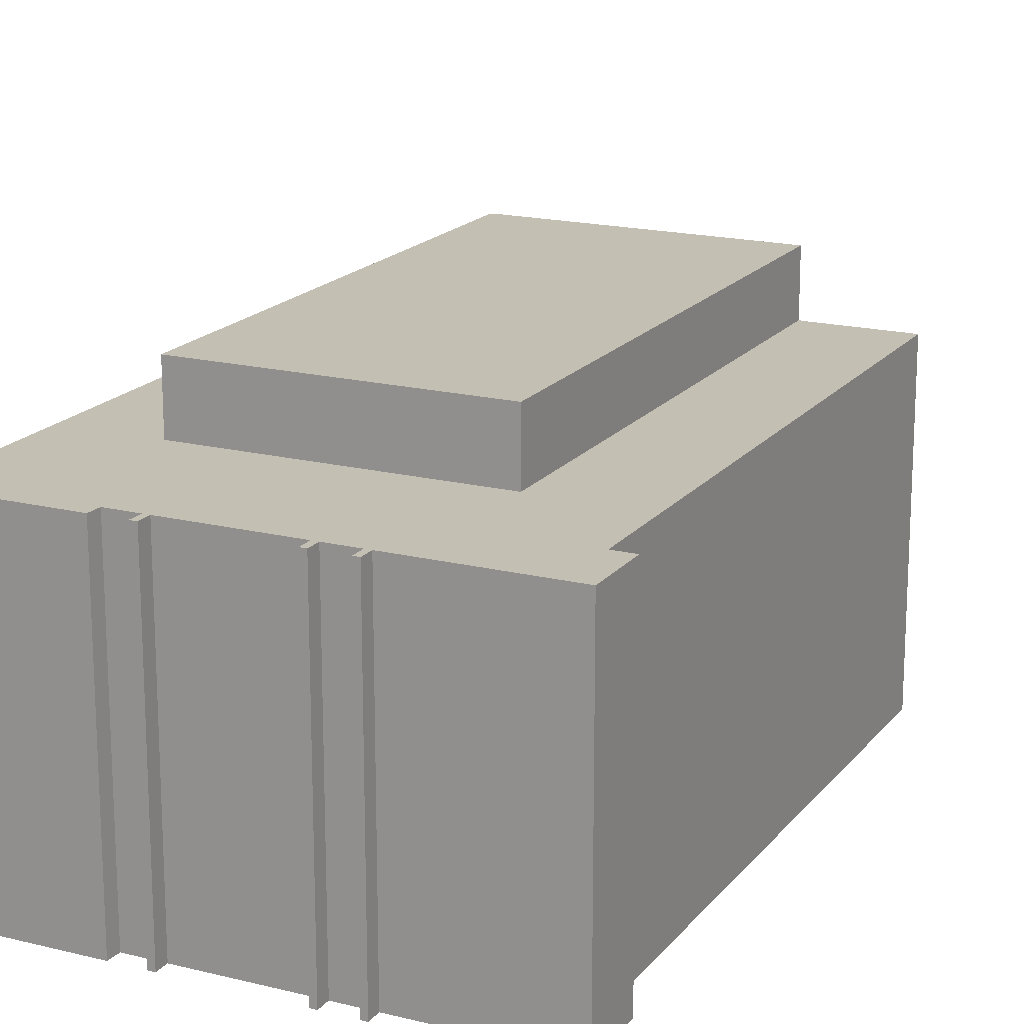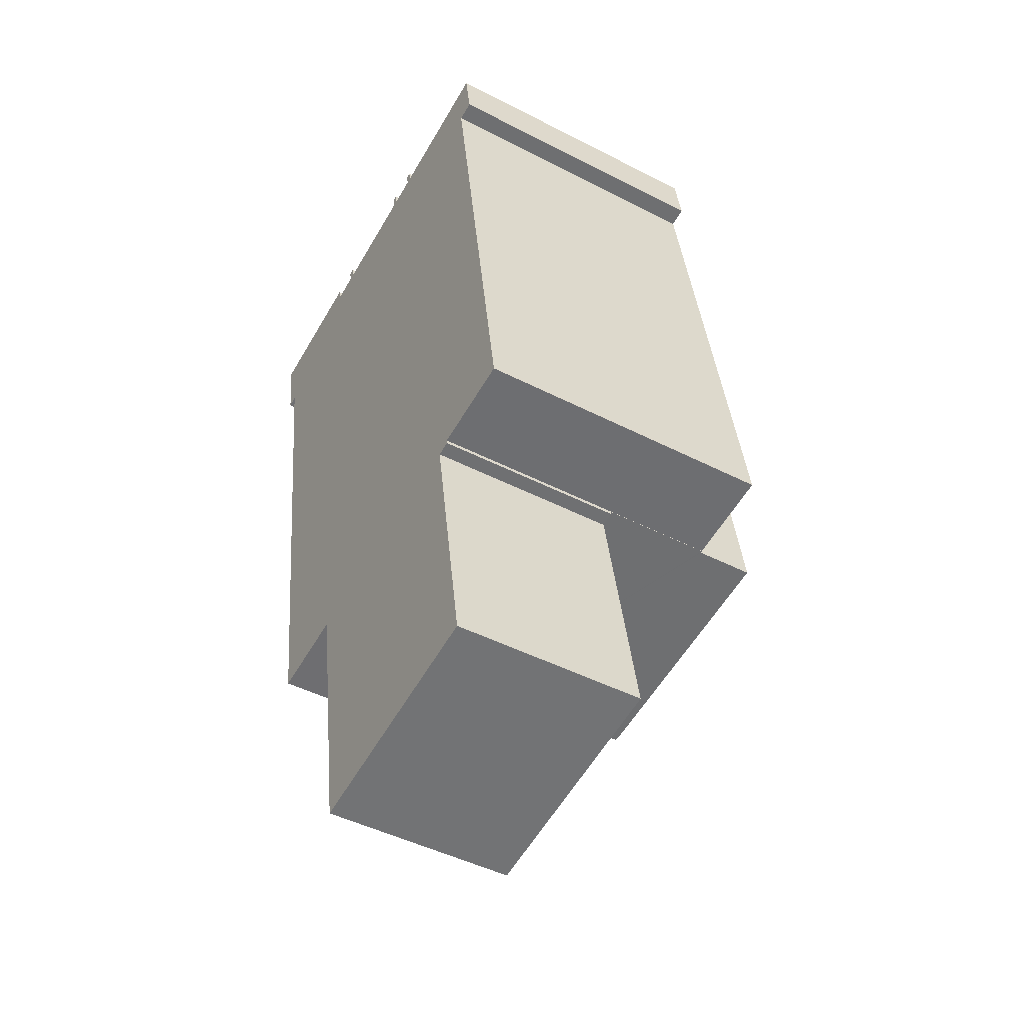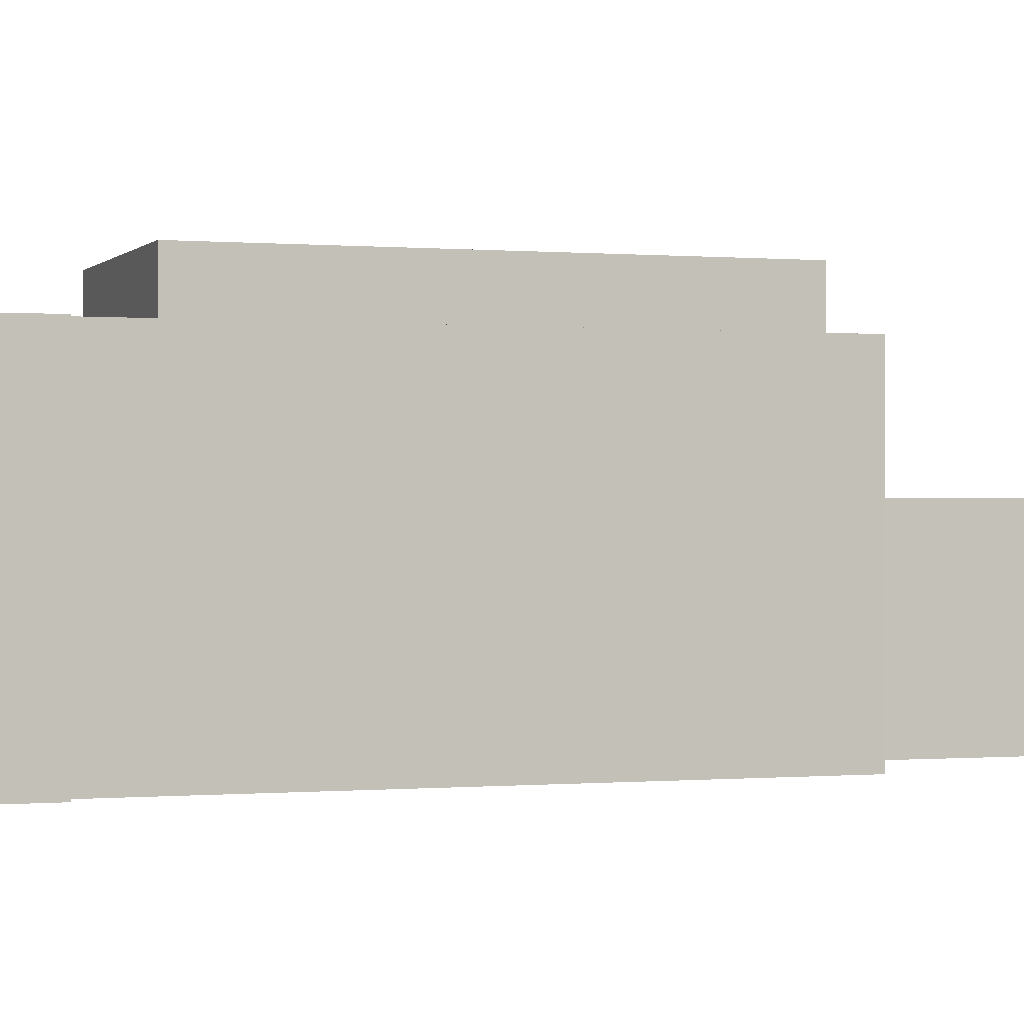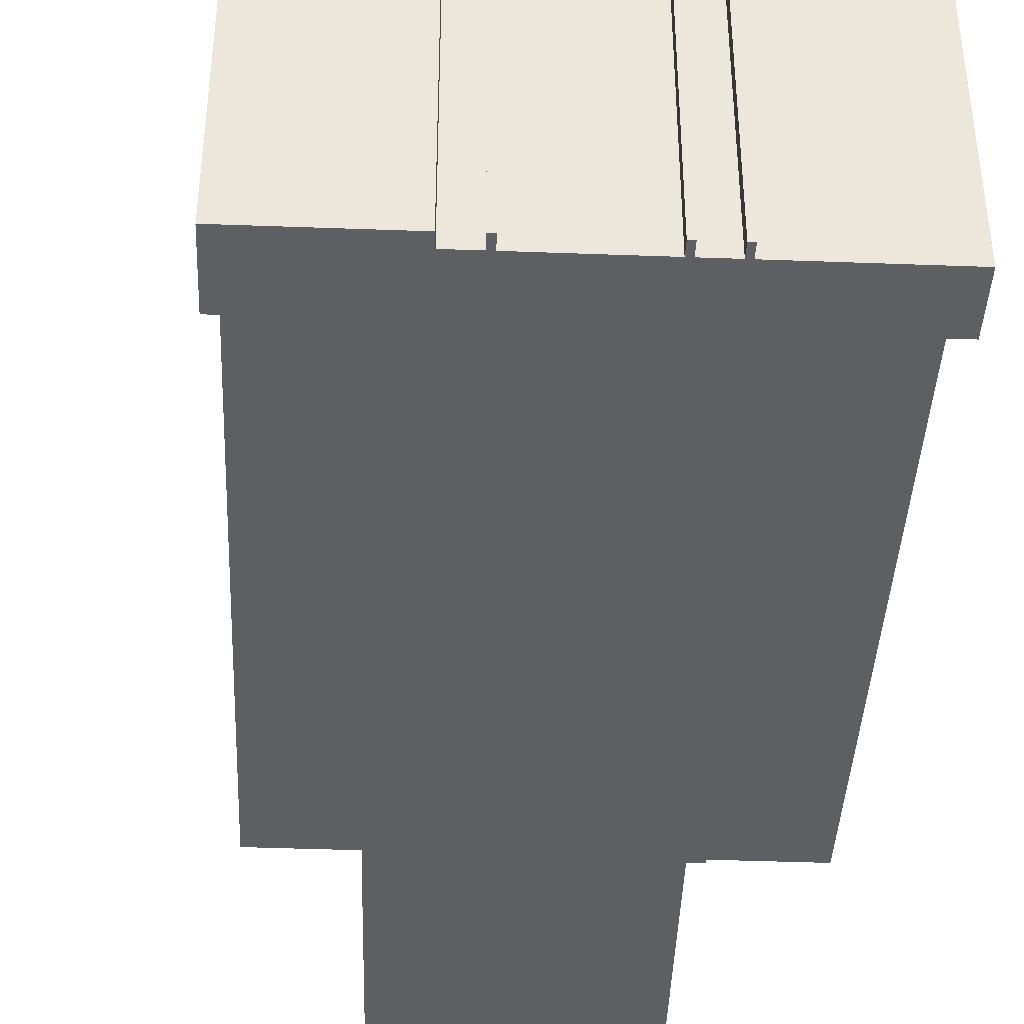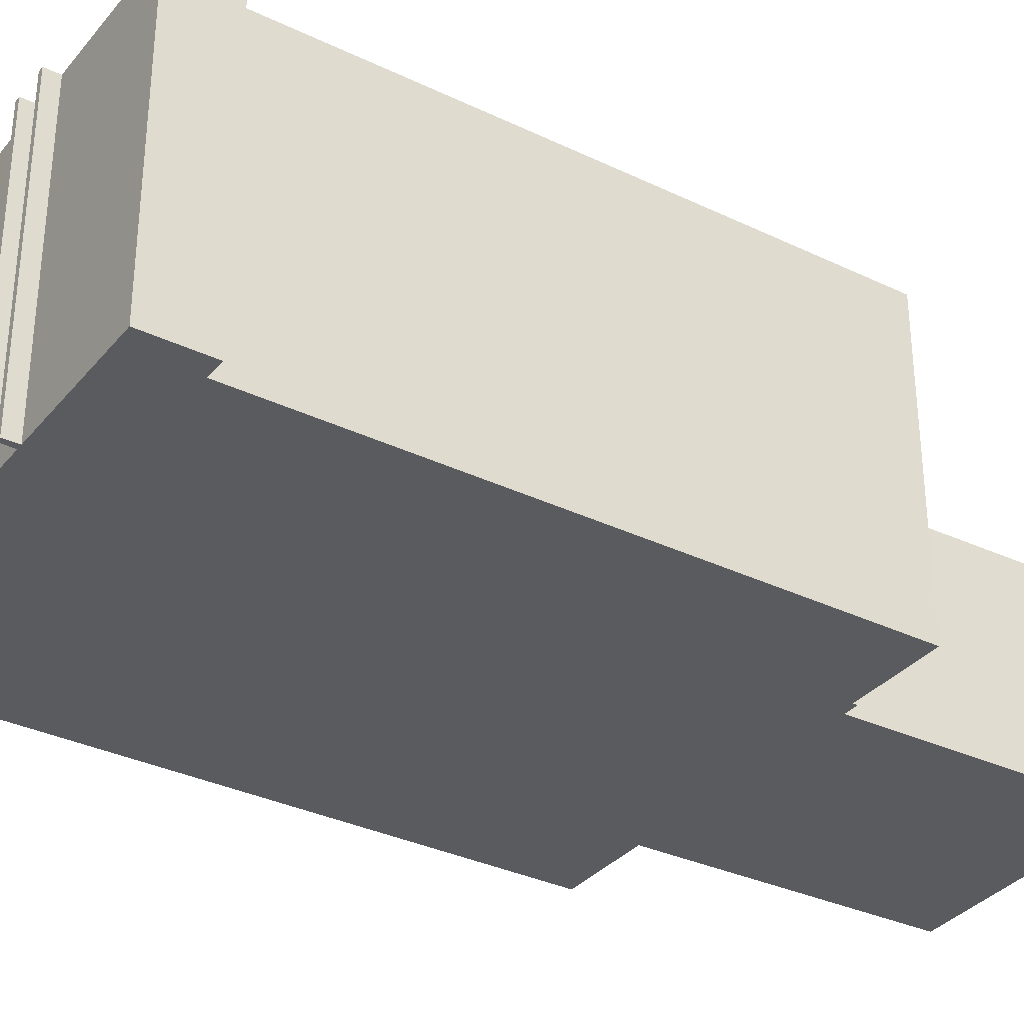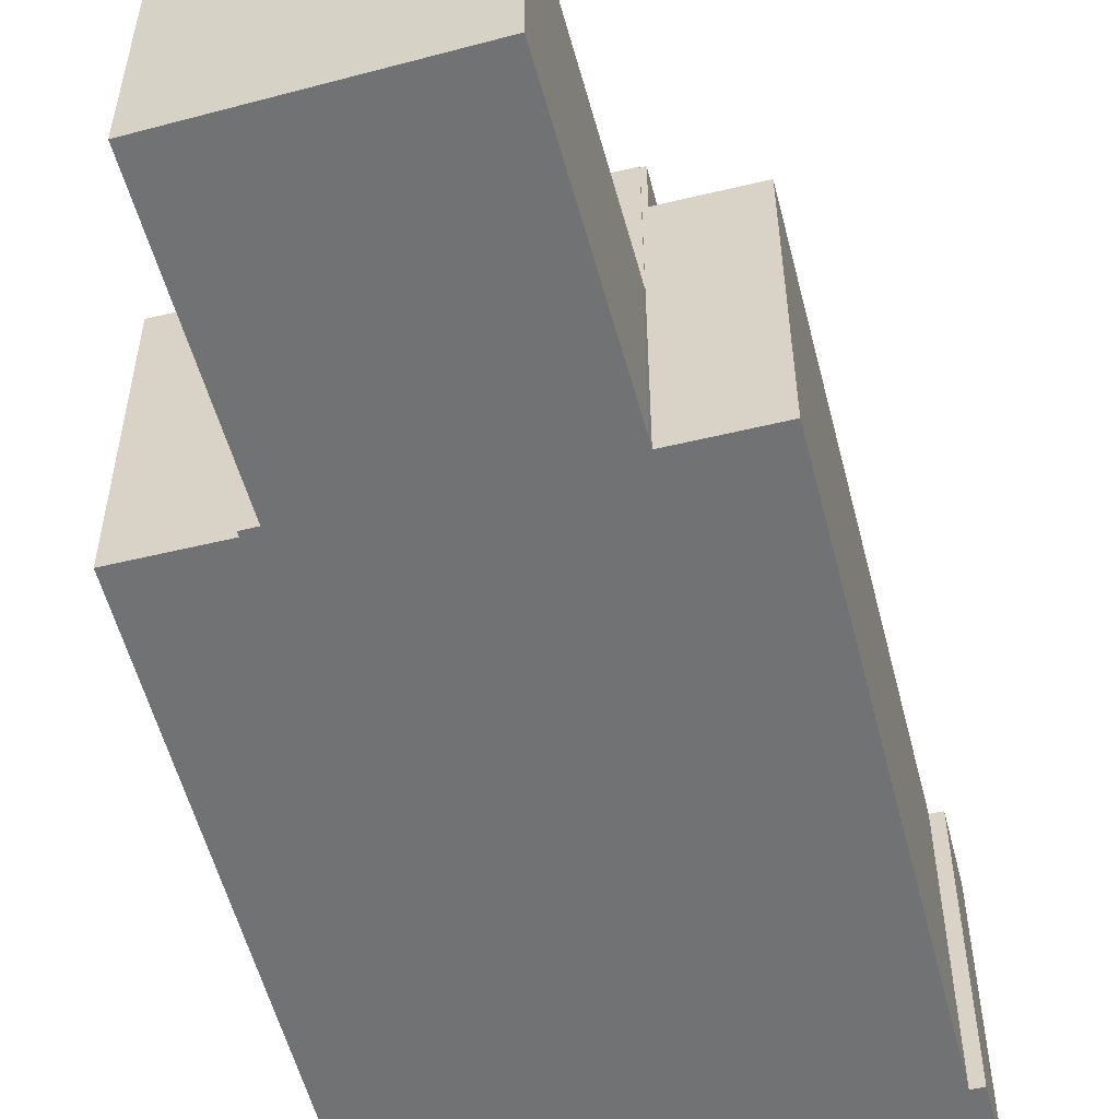
<metadata>
{"format":"obj","ext":"obj","renderer":"f3d","projection":"perspective","resolution":1024,"background":"white","views":[{"elev":17.8,"azim":17.3,"up":"+Y"},{"elev":-46.6,"azim":59.7,"up":"+Z"},{"elev":-0.1,"azim":62.3,"up":"+Y"},{"elev":-41.0,"azim":-11.3,"up":"+Y"},{"elev":-33.5,"azim":48.0,"up":"+Y"},{"elev":-55.4,"azim":-174.4,"up":"+Y"}]}
</metadata>
<code>
v  0.713 18.87 -4.671
v  1.464 2.79e-16 -4.557
v  0.713 2.86e-16 -4.671
v  1.464 18.87 -4.557
v  28.45 18.87 -36.22
v  34.23 2.164e-15 -35.35
v  28.45 2.218e-15 -36.22
v  34.23 18.87 -35.35
v  28.33 22.52 -36.27
v  12.42 11.9 -38.71
v  12.42 22.52 -38.71
v  28.33 18.87 -36.27
v  28.45 18.87 -36.25
v  28.45 11.9 -36.25
v  28.33 11.9 -36.27
v  10.97 18.87 1.688
v  10.57 -9.95e-17 1.625
v  10.97 -1.034e-16 1.688
v  10.57 18.87 1.625
v  10.75 18.87 0.753
v  8.882 -2.86e-17 0.467
v  10.75 -4.611e-17 0.753
v  8.882 18.87 0.467
v  20.62 18.87 2.266
v  20.48 -1.929e-16 3.151
v  20.62 -1.388e-16 2.266
v  20.48 18.87 3.151
v  15.4 11.9 -56.16
v  30.45 3.275e-15 -53.48
v  15.4 3.439e-15 -56.16
v  30.45 11.9 -53.48
v  20.26 18.87 2.212
v  18.41 -1.179e-16 1.926
v  20.26 -1.354e-16 2.212
v  18.41 18.87 1.926
v  12.5 11.9 -39.24
v  12.5 2.403e-15 -39.24
v  30.13 18.87 -0.192
v  29.54 -2.225e-16 3.633
v  30.13 1.176e-17 -0.192
v  29.54 18.87 3.633
v  6.796 18.87 -39.5
v  12.12 2.369e-15 -38.69
v  6.796 2.418e-15 -39.5
v  12.41 2.366e-15 -38.65
v  12.12 18.87 -38.69
v  12.41 22.52 -38.65
v  12.12 22.52 -38.69
v  7.54 22.52 -8.679
v  23.73 22.52 -6.193
v  20.13 -1.896e-16 3.096
v  20.13 18.87 3.096
v  27.61 2.262e-15 -36.94
v  27.61 11.9 -36.94
v  18.27 18.87 2.811
v  17.91 -1.686e-16 2.754
v  18.27 -1.721e-16 2.811
v  17.91 18.87 2.754
v  29.64 3.237e-16 -5.286
v  28.89 18.87 -0.382
v  28.89 2.339e-17 -0.382
v  29.64 18.87 -5.286
v  32.24 1.364e-15 -22.28
v  32.24 18.87 -22.28
v  34.19 2.145e-15 -35.03
v  34.19 18.87 -35.03
v  8.7 -8.199e-17 1.339
v  8.7 18.87 1.339
v  22.4 -1.555e-16 2.539
v  22.4 18.87 2.539
v  7.54 18.87 -8.679
v  23.73 18.87 -6.193
v  6.073 -5.725e-17 0.935
v  0 18.87 1.155e-15
v  0 0 0
v  6.073 18.87 0.935
v  11.11 18.87 0.808
v  11.11 -4.948e-17 0.808
v  28.37 11.9 -36.52
v  27.56 2.244e-15 -36.65
v  27.56 11.9 -36.65
v  28.49 11.9 -36.5
v  28.37 2.236e-15 -36.52
v  28.49 2.235e-15 -36.5
v  18.04 18.87 1.87
v  18.04 -1.145e-16 1.87
v  12.42 2.37e-15 -38.71
v  28.45 2.22e-15 -36.25
v  6.74 18.87 -39.13
v  6.74 2.396e-15 -39.13
v  5.827 18.87 -33.15
v  2.218 18.87 -9.496
v  2.218 5.815e-16 -9.496
v  5.827 2.03e-15 -33.15
g defaultobject
f 1 2 3
f 2 1 4
f 5 6 7
f 6 5 8
f 9 10 11
f 10 9 12
f 10 12 13
f 10 13 14
f 10 14 15
f 16 17 18
f 17 16 19
f 20 21 22
f 21 20 23
f 24 25 26
f 25 24 27
f 28 29 30
f 29 28 31
f 32 33 34
f 33 32 35
f 36 30 37
f 30 36 28
f 38 39 40
f 39 38 41
f 42 43 44
f 43 42 45
f 45 42 46
f 45 46 47
f 47 46 48
f 11 47 9
f 9 49 50
f 49 9 47
f 49 47 48
f 27 51 25
f 51 27 52
f 31 53 29
f 53 31 54
f 55 56 57
f 56 55 58
f 59 60 61
f 60 59 62
f 62 59 63
f 62 63 64
f 64 63 65
f 64 65 66
f 23 67 21
f 67 23 68
f 69 24 26
f 24 69 39
f 24 39 70
f 70 39 41
f 50 71 72
f 71 50 49
f 19 22 17
f 22 19 20
f 71 48 46
f 48 71 49
f 73 74 75
f 74 73 67
f 74 67 76
f 76 67 68
f 77 18 78
f 18 77 16
f 79 80 81
f 80 79 82
f 80 82 83
f 83 82 84
f 74 3 75
f 3 74 1
f 85 78 86
f 78 85 77
f 54 80 53
f 80 54 81
f 8 65 6
f 65 8 66
f 52 34 51
f 34 52 32
f 60 40 61
f 40 60 38
f 15 36 10
f 36 15 14
f 36 14 81
f 81 14 82
f 81 82 79
f 36 81 54
f 36 54 28
f 28 54 31
f 47 11 45
f 10 45 11
f 36 45 10
f 37 45 36
f 87 45 37
f 84 14 88
f 14 84 82
f 88 5 7
f 5 88 13
f 13 88 14
f 89 44 90
f 44 89 42
f 16 20 19
f 20 16 77
f 55 85 58
f 85 55 35
f 27 24 52
f 74 4 1
f 4 74 76
f 4 76 71
f 4 71 46
f 71 76 72
f 72 76 23
f 23 76 68
f 72 23 20
f 72 20 77
f 72 77 85
f 72 85 35
f 72 35 32
f 72 32 52
f 72 52 24
f 72 24 70
f 72 13 12
f 13 72 70
f 13 70 5
f 5 70 60
f 60 70 41
f 5 60 62
f 5 62 8
f 8 62 66
f 66 62 64
f 60 41 38
f 89 46 42
f 46 89 91
f 46 91 92
f 46 92 4
f 58 86 56
f 86 58 85
f 92 2 4
f 2 92 93
f 93 92 91
f 93 91 94
f 94 91 89
f 94 89 90
f 35 57 33
f 57 35 55
f 9 72 12
f 72 9 50
f 88 83 84
f 83 88 80
f 25 34 26
f 34 25 51
f 57 86 33
f 86 57 56
f 18 22 78
f 22 18 17
f 39 61 40
f 61 39 93
f 93 39 2
f 2 39 69
f 2 69 26
f 2 26 34
f 2 34 33
f 2 33 86
f 2 86 78
f 2 78 3
f 3 78 22
f 3 22 21
f 3 21 75
f 75 21 67
f 75 67 73
f 65 7 6
f 7 65 63
f 7 63 37
f 37 63 87
f 87 63 45
f 45 63 43
f 43 63 44
f 44 63 90
f 90 63 94
f 94 63 59
f 94 59 93
f 93 59 61
f 53 30 29
f 30 53 37
f 37 53 80
f 37 80 88
f 37 88 7

</code>
